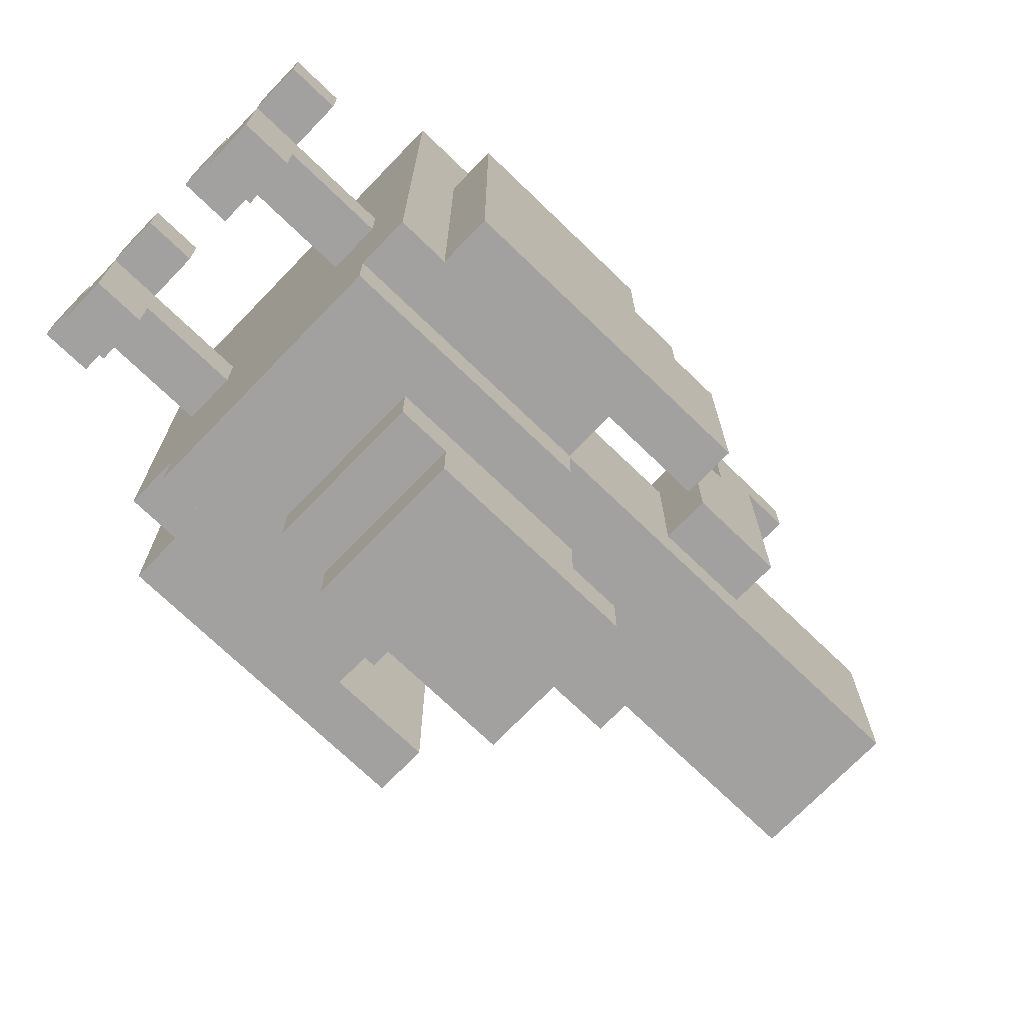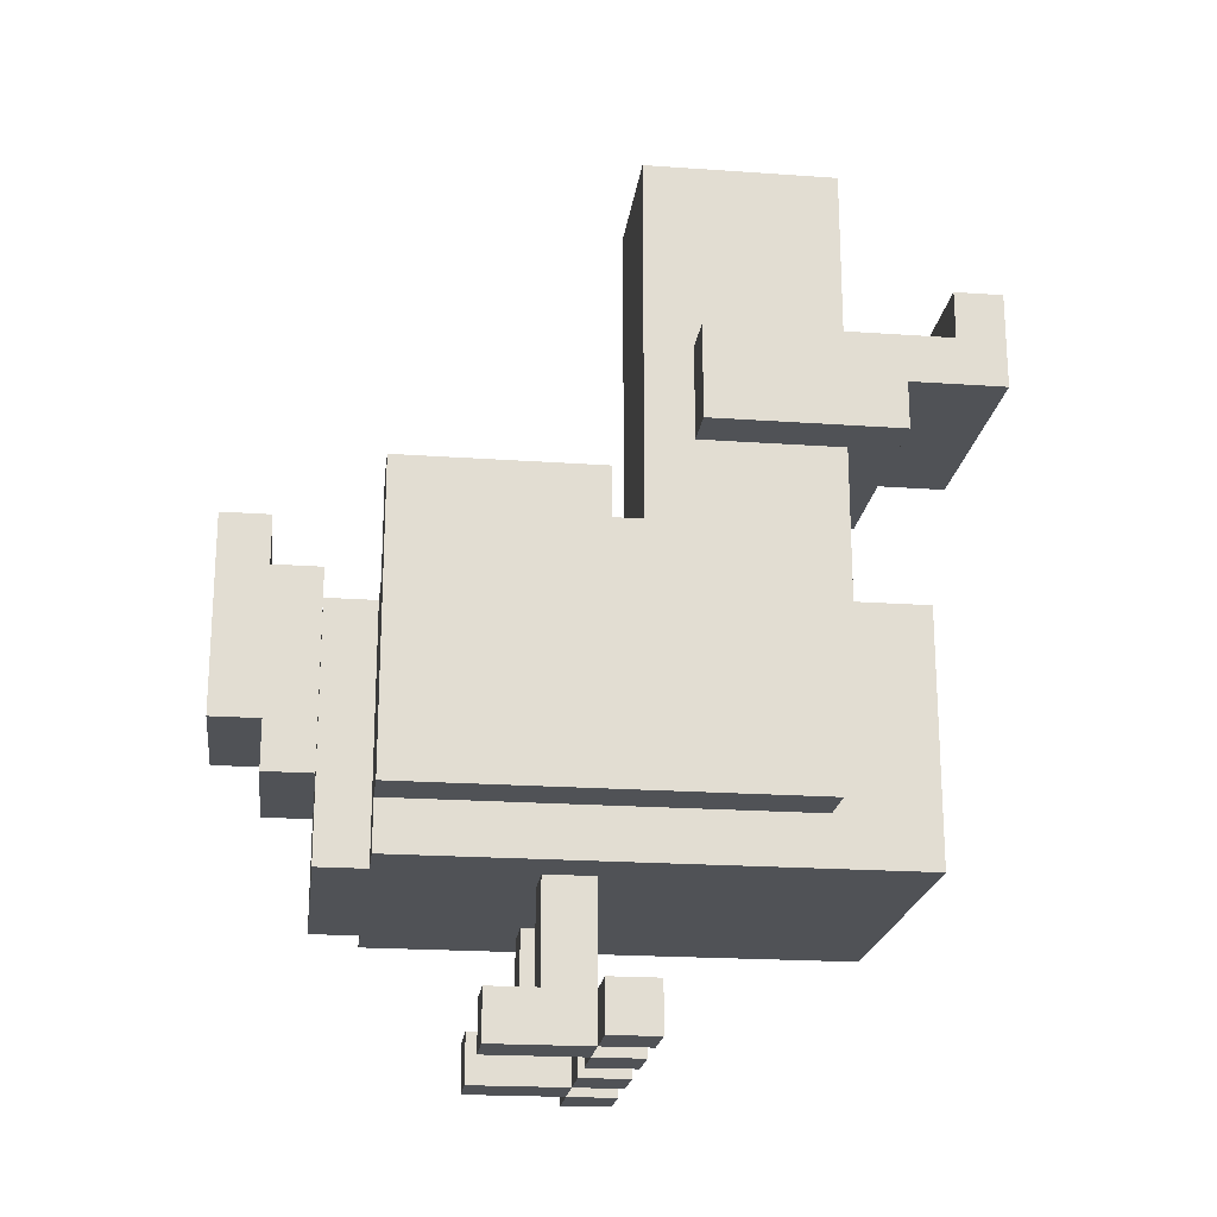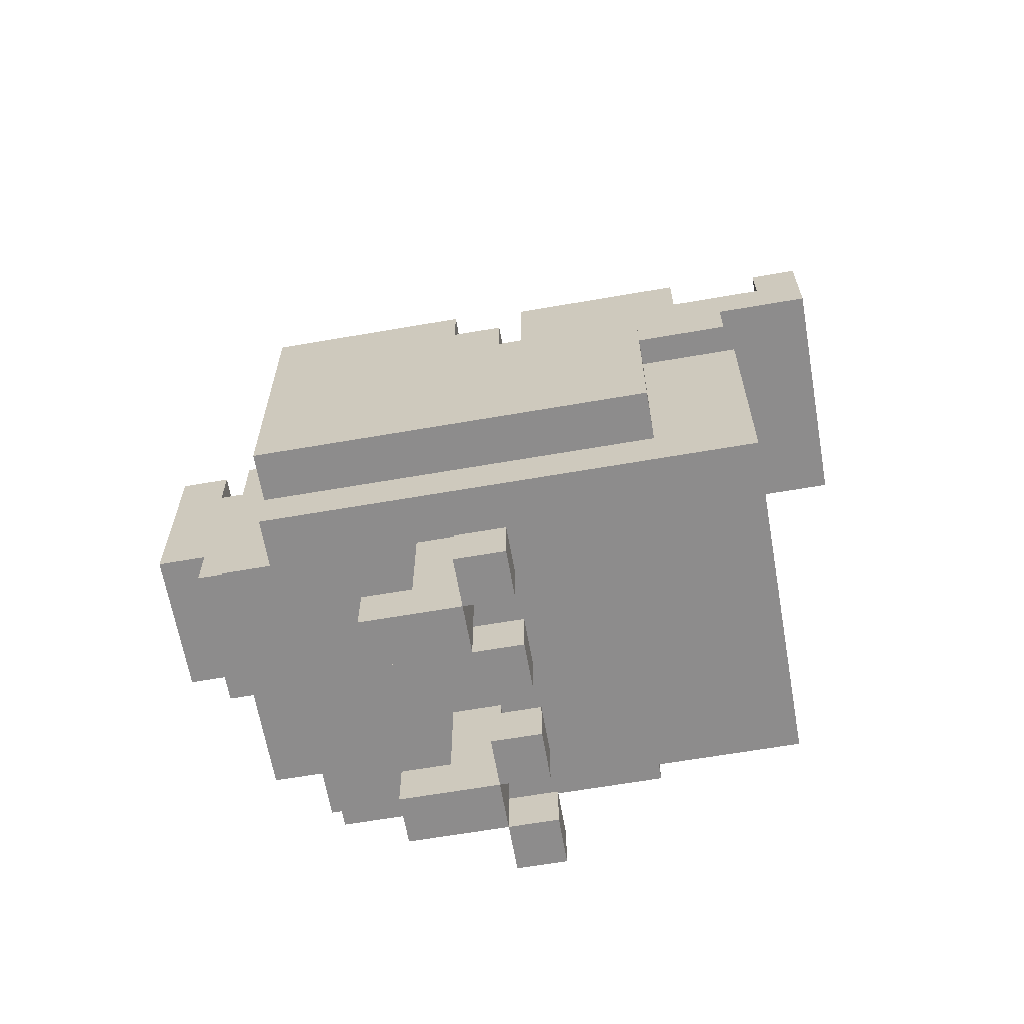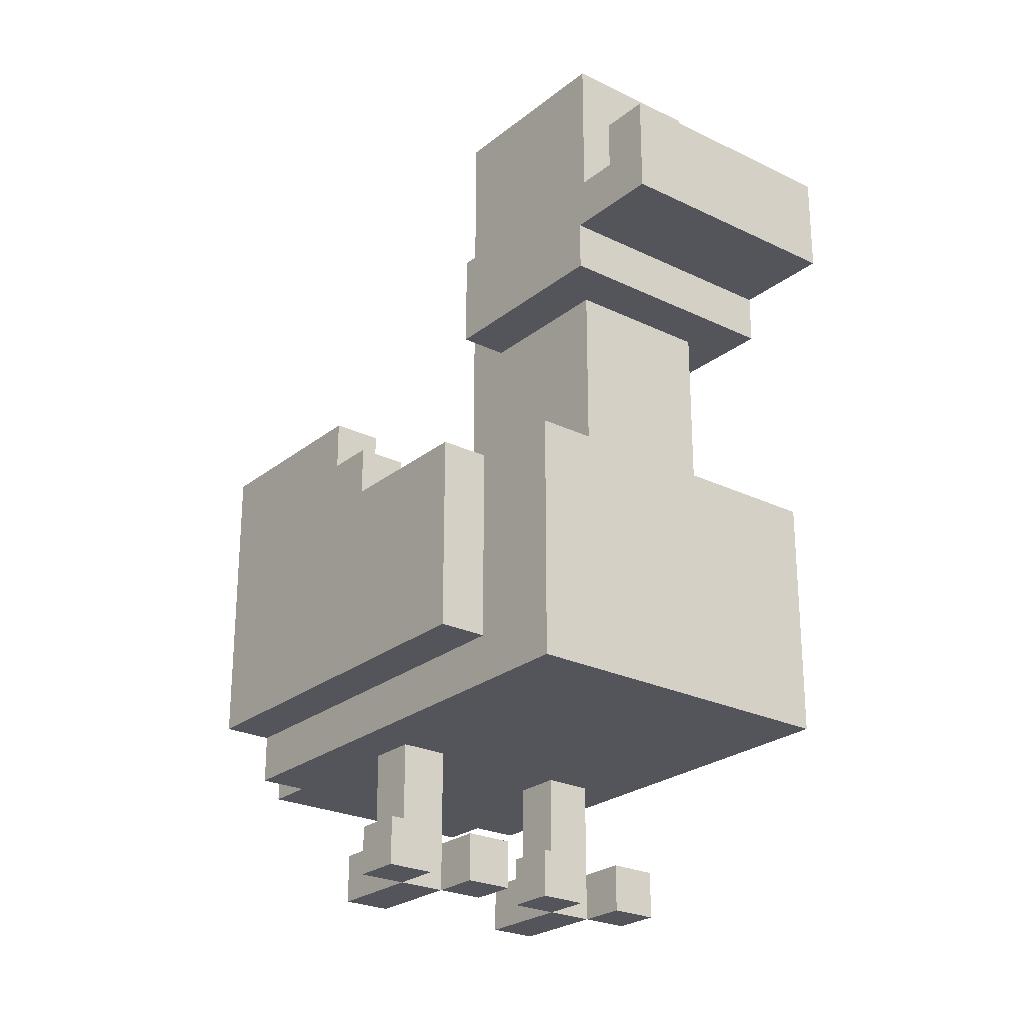
<metadata>
{"format":"obj","ext":"obj","renderer":"f3d","projection":"perspective","resolution":1024,"background":"white","views":[{"elev":-72.2,"azim":46.0,"up":"+Z"},{"elev":-20.9,"azim":-97.2,"up":"+Y"},{"elev":-64.3,"azim":-80.1,"up":"+Y"},{"elev":-25.0,"azim":-38.3,"up":"+Y"}]}
</metadata>
<code>
v -4.5 4 3.5
v -4.5 4 -4.5
v -4.5 8 3.5
v -4.5 8 0.5
v -4.5 9 0.5
v -4.5 9 -0.5
v -4.5 10 -0.5
v -4.5 10 -4.5
v -3.5 0 0.5
v -3.5 0 -0.5
v -3.5 1 0.5
v -3.5 1 -0.5
v -3.5 3 5.5
v -3.5 3 -4.5
v -3.5 4 3.5
v -3.5 4 -4.5
v -3.5 8 5.5
v -3.5 8 3.5
v -2.5 0 -0.5
v -2.5 0 -2.5
v -2.5 1 -0.5
v -2.5 1 -1.5
v -2.5 1 -2.5
v -2.5 3 -0.5
v -2.5 3 -1.5
v -2.5 3 -4.5
v -2.5 3 -5.5
v -2.5 8 -4.5
v -2.5 8 -5.5
v -2.5 12 5.5
v -2.5 12 1.5
v -2.5 13 7.5
v -2.5 13 5.5
v -2.5 14 6.5
v -2.5 14 1.5
v -2.5 15 7.5
v -2.5 15 6.5
v -1.5 0 0.5
v -1.5 0 -0.5
v -1.5 1 0.5
v -1.5 1 -0.5
v -1.5 5 -5.5
v -1.5 5 -6.5
v -1.5 6 -6.5
v -1.5 6 -7.5
v -1.5 8 4.5
v -1.5 8 0.5
v -1.5 8 -5.5
v -1.5 9 -5.5
v -1.5 9 -6.5
v -1.5 10 4.5
v -1.5 10 0.5
v -1.5 10 -6.5
v -1.5 10 -7.5
v -1.5 12 4.5
v -1.5 12 1.5
v -1.5 14 4.5
v -1.5 14 1.5
v -1.5 15 4.5
v -1.5 15 3.5
v -1.5 16 4.5
v -1.5 16 3.5
v -1.5 18 4.5
v -1.5 18 0.5
v 0.5 0 0.5
v 0.5 0 -0.5
v 0.5 1 0.5
v 0.5 1 -0.5
v 1.5 0 -0.5
v 1.5 0 -2.5
v 1.5 1 -0.5
v 1.5 1 -1.5
v 1.5 1 -2.5
v 1.5 3 -0.5
v 1.5 3 -1.5
v 2.5 0 0.5
v 2.5 0 -0.5
v 2.5 1 0.5
v 2.5 1 -0.5
v 3.5 8 0.5
v 3.5 8 -4.5
v 3.5 9 0.5
v 3.5 9 -0.5
v 3.5 10 -0.5
v 3.5 10 -4.5
v -3.5 8 0.5
v -3.5 8 -4.5
v -3.5 9 0.5
v -3.5 9 -0.5
v -3.5 10 -0.5
v -3.5 10 -4.5
v -2.5 0 0.5
v -2.5 0 -0.5
v -2.5 1 0.5
v -2.5 1 -0.5
v -1.5 0 -0.5
v -1.5 0 -2.5
v -1.5 1 -0.5
v -1.5 1 -1.5
v -1.5 1 -2.5
v -1.5 3 -0.5
v -1.5 3 -1.5
v -0.5 0 0.5
v -0.5 0 -0.5
v -0.5 1 0.5
v -0.5 1 -0.5
v 1.5 0 0.5
v 1.5 0 -0.5
v 1.5 1 0.5
v 1.5 1 -0.5
v 1.5 5 -5.5
v 1.5 5 -6.5
v 1.5 6 -6.5
v 1.5 6 -7.5
v 1.5 8 4.5
v 1.5 8 0.5
v 1.5 8 -5.5
v 1.5 9 -5.5
v 1.5 9 -6.5
v 1.5 10 4.5
v 1.5 10 0.5
v 1.5 10 -6.5
v 1.5 10 -7.5
v 1.5 12 4.5
v 1.5 12 1.5
v 1.5 14 4.5
v 1.5 14 1.5
v 1.5 15 4.5
v 1.5 15 3.5
v 1.5 16 4.5
v 1.5 16 3.5
v 1.5 18 4.5
v 1.5 18 0.5
v 2.5 0 -0.5
v 2.5 0 -2.5
v 2.5 1 -0.5
v 2.5 1 -1.5
v 2.5 1 -2.5
v 2.5 3 -0.5
v 2.5 3 -1.5
v 2.5 3 -4.5
v 2.5 3 -5.5
v 2.5 8 -4.5
v 2.5 8 -5.5
v 2.5 12 5.5
v 2.5 12 1.5
v 2.5 13 7.5
v 2.5 13 5.5
v 2.5 14 6.5
v 2.5 14 1.5
v 2.5 15 7.5
v 2.5 15 6.5
v 3.5 0 0.5
v 3.5 0 -0.5
v 3.5 1 0.5
v 3.5 1 -0.5
v 3.5 3 5.5
v 3.5 3 -4.5
v 3.5 4 2.5
v 3.5 4 -4.5
v 3.5 8 5.5
v 3.5 8 2.5
v 4.5 4 2.5
v 4.5 4 -4.5
v 4.5 8 2.5
v 4.5 8 0.5
v 4.5 9 0.5
v 4.5 9 -0.5
v 4.5 10 -0.5
v 4.5 10 -4.5
v -2.5 13 7.5
v -2.5 15 7.5
v 2.5 13 7.5
v 2.5 15 7.5
v -3.5 3 5.5
v -3.5 8 5.5
v -2.5 12 5.5
v -2.5 13 5.5
v 2.5 12 5.5
v 2.5 13 5.5
v 3.5 3 5.5
v 3.5 8 5.5
v -1.5 8 4.5
v -1.5 10 4.5
v -1.5 12 4.5
v -1.5 14 4.5
v -1.5 15 4.5
v -1.5 16 4.5
v -1.5 18 4.5
v -0.5 15 4.5
v -0.5 16 4.5
v 0.5 15 4.5
v 0.5 16 4.5
v 1.5 8 4.5
v 1.5 10 4.5
v 1.5 12 4.5
v 1.5 14 4.5
v 1.5 15 4.5
v 1.5 16 4.5
v 1.5 18 4.5
v -4.5 4 3.5
v -4.5 8 3.5
v -3.5 4 3.5
v -3.5 8 3.5
v 3.5 4 2.5
v 3.5 8 2.5
v 4.5 4 2.5
v 4.5 8 2.5
v -4.5 8 0.5
v -4.5 9 0.5
v -3.5 0 0.5
v -3.5 1 0.5
v -3.5 8 0.5
v -3.5 9 0.5
v -2.5 0 0.5
v -2.5 1 0.5
v -1.5 0 0.5
v -1.5 1 0.5
v -0.5 0 0.5
v -0.5 1 0.5
v 0.5 0 0.5
v 0.5 1 0.5
v 1.5 0 0.5
v 1.5 1 0.5
v 2.5 0 0.5
v 2.5 1 0.5
v 3.5 0 0.5
v 3.5 1 0.5
v 3.5 8 0.5
v 3.5 9 0.5
v 4.5 8 0.5
v 4.5 9 0.5
v -4.5 9 -0.5
v -4.5 10 -0.5
v -3.5 9 -0.5
v -3.5 10 -0.5
v -2.5 0 -0.5
v -2.5 1 -0.5
v -2.5 3 -0.5
v -1.5 0 -0.5
v -1.5 1 -0.5
v -1.5 3 -0.5
v 1.5 0 -0.5
v 1.5 1 -0.5
v 1.5 3 -0.5
v 2.5 0 -0.5
v 2.5 1 -0.5
v 2.5 3 -0.5
v 3.5 9 -0.5
v 3.5 10 -0.5
v 4.5 9 -0.5
v 4.5 10 -0.5
v -1.5 8 -5.5
v -1.5 9 -5.5
v 1.5 8 -5.5
v 1.5 9 -5.5
v -1.5 9 -6.5
v -1.5 10 -6.5
v 1.5 9 -6.5
v 1.5 10 -6.5
v -2.5 14 6.5
v -2.5 15 6.5
v 2.5 14 6.5
v 2.5 15 6.5
v -2.5 12 1.5
v -2.5 14 1.5
v -1.5 12 1.5
v -1.5 14 1.5
v 1.5 12 1.5
v 1.5 14 1.5
v 2.5 12 1.5
v 2.5 14 1.5
v -1.5 8 0.5
v -1.5 10 0.5
v -1.5 18 0.5
v 1.5 8 0.5
v 1.5 10 0.5
v 1.5 18 0.5
v -3.5 0 -0.5
v -3.5 1 -0.5
v -2.5 0 -0.5
v -2.5 1 -0.5
v -1.5 0 -0.5
v -1.5 1 -0.5
v -0.5 0 -0.5
v -0.5 1 -0.5
v 0.5 0 -0.5
v 0.5 1 -0.5
v 1.5 0 -0.5
v 1.5 1 -0.5
v 2.5 0 -0.5
v 2.5 1 -0.5
v 3.5 0 -0.5
v 3.5 1 -0.5
v -2.5 1 -1.5
v -2.5 3 -1.5
v -1.5 1 -1.5
v -1.5 3 -1.5
v 1.5 1 -1.5
v 1.5 3 -1.5
v 2.5 1 -1.5
v 2.5 3 -1.5
v -2.5 0 -2.5
v -2.5 1 -2.5
v -1.5 0 -2.5
v -1.5 1 -2.5
v 1.5 0 -2.5
v 1.5 1 -2.5
v 2.5 0 -2.5
v 2.5 1 -2.5
v -4.5 4 -4.5
v -4.5 10 -4.5
v -3.5 3 -4.5
v -3.5 4 -4.5
v -3.5 8 -4.5
v -3.5 10 -4.5
v -2.5 3 -4.5
v -2.5 8 -4.5
v 2.5 3 -4.5
v 2.5 8 -4.5
v 3.5 3 -4.5
v 3.5 4 -4.5
v 3.5 8 -4.5
v 3.5 10 -4.5
v 4.5 4 -4.5
v 4.5 10 -4.5
v -2.5 3 -5.5
v -2.5 8 -5.5
v -1.5 5 -5.5
v -1.5 8 -5.5
v 1.5 5 -5.5
v 1.5 8 -5.5
v 2.5 3 -5.5
v 2.5 8 -5.5
v -1.5 5 -6.5
v -1.5 6 -6.5
v 1.5 5 -6.5
v 1.5 6 -6.5
v -1.5 6 -7.5
v -1.5 10 -7.5
v 1.5 6 -7.5
v 1.5 10 -7.5
v -3.5 0 0.5
v -2.5 0 0.5
v -1.5 0 0.5
v -0.5 0 0.5
v 0.5 0 0.5
v 1.5 0 0.5
v 2.5 0 0.5
v 3.5 0 0.5
v -3.5 0 -0.5
v -2.5 0 -0.5
v -1.5 0 -0.5
v -0.5 0 -0.5
v 0.5 0 -0.5
v 1.5 0 -0.5
v 2.5 0 -0.5
v 3.5 0 -0.5
v -2.5 0 -2.5
v -1.5 0 -2.5
v 1.5 0 -2.5
v 2.5 0 -2.5
v -3.5 3 5.5
v 3.5 3 5.5
v -2.5 3 -0.5
v -1.5 3 -0.5
v 1.5 3 -0.5
v 2.5 3 -0.5
v -2.5 3 -1.5
v -1.5 3 -1.5
v 1.5 3 -1.5
v 2.5 3 -1.5
v -3.5 3 -4.5
v -2.5 3 -4.5
v 2.5 3 -4.5
v 3.5 3 -4.5
v -2.5 3 -5.5
v 2.5 3 -5.5
v -4.5 4 3.5
v -3.5 4 3.5
v 3.5 4 2.5
v 4.5 4 2.5
v -4.5 4 -4.5
v -3.5 4 -4.5
v 3.5 4 -4.5
v 4.5 4 -4.5
v -1.5 5 -5.5
v 1.5 5 -5.5
v -1.5 5 -6.5
v 1.5 5 -6.5
v -1.5 6 -6.5
v 1.5 6 -6.5
v -1.5 6 -7.5
v 1.5 6 -7.5
v -2.5 12 5.5
v 2.5 12 5.5
v -1.5 12 4.5
v 1.5 12 4.5
v -2.5 12 1.5
v -1.5 12 1.5
v 1.5 12 1.5
v 2.5 12 1.5
v -2.5 13 7.5
v 2.5 13 7.5
v -2.5 13 5.5
v 2.5 13 5.5
v -3.5 1 0.5
v -2.5 1 0.5
v -1.5 1 0.5
v -0.5 1 0.5
v 0.5 1 0.5
v 1.5 1 0.5
v 2.5 1 0.5
v 3.5 1 0.5
v -3.5 1 -0.5
v -2.5 1 -0.5
v -1.5 1 -0.5
v -0.5 1 -0.5
v 0.5 1 -0.5
v 1.5 1 -0.5
v 2.5 1 -0.5
v 3.5 1 -0.5
v -2.5 1 -1.5
v -1.5 1 -1.5
v 1.5 1 -1.5
v 2.5 1 -1.5
v -2.5 1 -2.5
v -1.5 1 -2.5
v 1.5 1 -2.5
v 2.5 1 -2.5
v -3.5 8 5.5
v 3.5 8 5.5
v -1.5 8 4.5
v 1.5 8 4.5
v -4.5 8 3.5
v -3.5 8 3.5
v 3.5 8 2.5
v 4.5 8 2.5
v -4.5 8 0.5
v -3.5 8 0.5
v -1.5 8 0.5
v 1.5 8 0.5
v 3.5 8 0.5
v 4.5 8 0.5
v -3.5 8 -4.5
v -2.5 8 -4.5
v 2.5 8 -4.5
v 3.5 8 -4.5
v -2.5 8 -5.5
v -1.5 8 -5.5
v 1.5 8 -5.5
v 2.5 8 -5.5
v -4.5 9 0.5
v -3.5 9 0.5
v 3.5 9 0.5
v 4.5 9 0.5
v -4.5 9 -0.5
v -3.5 9 -0.5
v 3.5 9 -0.5
v 4.5 9 -0.5
v -1.5 9 -5.5
v 1.5 9 -5.5
v -1.5 9 -6.5
v 1.5 9 -6.5
v -4.5 10 -0.5
v -3.5 10 -0.5
v 3.5 10 -0.5
v 4.5 10 -0.5
v -4.5 10 -4.5
v -3.5 10 -4.5
v 3.5 10 -4.5
v 4.5 10 -4.5
v -1.5 10 -6.5
v 1.5 10 -6.5
v -1.5 10 -7.5
v 1.5 10 -7.5
v -2.5 14 6.5
v 2.5 14 6.5
v -1.5 14 4.5
v 1.5 14 4.5
v -2.5 14 1.5
v -1.5 14 1.5
v 1.5 14 1.5
v 2.5 14 1.5
v -2.5 15 7.5
v 2.5 15 7.5
v -2.5 15 6.5
v 2.5 15 6.5
v -1.5 18 4.5
v 1.5 18 4.5
v -1.5 18 0.5
v 1.5 18 0.5
f 3 2 1
f 4 2 3
f 5 2 4
f 6 2 5
f 7 2 6
f 8 2 7
f 11 10 9
f 12 10 11
f 15 14 13
f 16 14 15
f 17 15 13
f 18 15 17
f 21 20 19
f 22 20 21
f 23 20 22
f 24 22 21
f 25 22 24
f 28 27 26
f 29 27 28
f 33 31 30
f 34 33 32
f 35 31 33
f 35 33 34
f 36 34 32
f 37 34 36
f 40 39 38
f 41 39 40
f 44 43 42
f 48 44 42
f 48 45 44
f 49 45 48
f 50 45 49
f 51 47 46
f 52 47 51
f 53 45 50
f 54 45 53
f 55 52 51
f 56 52 55
f 58 52 56
f 59 58 57
f 60 58 59
f 61 60 59
f 62 58 60
f 62 60 61
f 63 62 61
f 64 52 58
f 64 62 63
f 64 58 62
f 67 66 65
f 68 66 67
f 71 70 69
f 72 70 71
f 73 70 72
f 74 72 71
f 75 72 74
f 78 77 76
f 79 77 78
f 82 81 80
f 83 81 82
f 84 81 83
f 85 81 84
f 86 87 88
f 88 87 89
f 89 87 90
f 90 87 91
f 92 93 94
f 94 93 95
f 96 97 98
f 98 97 99
f 99 97 100
f 98 99 101
f 101 99 102
f 103 104 105
f 105 104 106
f 107 108 109
f 109 108 110
f 111 112 113
f 111 113 117
f 113 114 117
f 117 114 118
f 118 114 119
f 115 116 120
f 120 116 121
f 119 114 122
f 122 114 123
f 120 121 124
f 124 121 125
f 125 121 127
f 126 127 128
f 128 127 129
f 128 129 130
f 129 127 131
f 130 129 131
f 130 131 132
f 127 121 133
f 132 131 133
f 131 127 133
f 134 135 136
f 136 135 137
f 137 135 138
f 136 137 139
f 139 137 140
f 141 142 143
f 143 142 144
f 145 146 148
f 147 148 149
f 148 146 150
f 149 148 150
f 147 149 151
f 151 149 152
f 153 154 155
f 155 154 156
f 157 158 159
f 159 158 160
f 157 159 161
f 161 159 162
f 163 164 165
f 165 164 166
f 166 164 167
f 167 164 168
f 168 164 169
f 169 164 170
f 173 172 171
f 174 172 173
f 179 178 177
f 180 178 179
f 181 176 175
f 182 176 181
f 190 187 186
f 190 188 187
f 191 189 188
f 191 188 190
f 192 190 186
f 192 191 190
f 193 189 191
f 193 191 192
f 194 184 183
f 195 185 184
f 195 184 194
f 196 185 195
f 197 192 186
f 198 193 192
f 198 192 197
f 199 189 193
f 199 193 198
f 200 189 199
f 203 202 201
f 204 202 203
f 207 206 205
f 208 206 207
f 213 210 209
f 214 210 213
f 215 212 211
f 216 212 215
f 219 218 217
f 220 218 219
f 223 222 221
f 224 222 223
f 227 226 225
f 228 226 227
f 231 230 229
f 232 230 231
f 235 234 233
f 236 234 235
f 240 238 237
f 240 239 238
f 241 239 240
f 242 239 241
f 246 244 243
f 246 245 244
f 247 245 246
f 248 245 247
f 251 250 249
f 252 250 251
f 255 254 253
f 256 254 255
f 259 258 257
f 260 258 259
f 261 262 263
f 263 262 264
f 265 266 267
f 267 266 268
f 269 270 271
f 271 270 272
f 273 274 276
f 274 275 277
f 276 274 277
f 277 275 278
f 279 280 281
f 281 280 282
f 283 284 285
f 285 284 286
f 287 288 289
f 289 288 290
f 291 292 293
f 293 292 294
f 295 296 297
f 297 296 298
f 299 300 301
f 301 300 302
f 303 304 305
f 305 304 306
f 307 308 309
f 309 308 310
f 311 312 314
f 314 312 315
f 315 312 316
f 313 314 317
f 314 315 317
f 317 315 318
f 319 320 321
f 321 320 322
f 322 320 323
f 322 323 325
f 323 324 325
f 325 324 326
f 327 328 329
f 329 328 330
f 327 329 331
f 327 331 333
f 331 332 333
f 333 332 334
f 335 336 337
f 337 336 338
f 339 340 341
f 341 340 342
f 351 344 343
f 352 344 351
f 353 346 345
f 354 346 353
f 355 348 347
f 356 348 355
f 357 350 349
f 358 350 357
f 359 353 352
f 360 353 359
f 361 357 356
f 362 357 361
f 365 364 363
f 366 364 365
f 367 364 366
f 368 364 367
f 369 365 363
f 370 367 366
f 371 367 370
f 372 364 368
f 373 371 370
f 373 372 371
f 373 369 363
f 373 370 369
f 374 372 373
f 375 364 372
f 375 372 374
f 376 364 375
f 377 375 374
f 378 375 377
f 383 380 379
f 384 380 383
f 385 382 381
f 386 382 385
f 389 388 387
f 390 388 389
f 393 392 391
f 394 392 393
f 397 396 395
f 398 396 397
f 399 397 395
f 400 397 399
f 401 396 398
f 402 396 401
f 405 404 403
f 406 404 405
f 407 408 415
f 415 408 416
f 409 410 417
f 417 410 418
f 411 412 419
f 419 412 420
f 413 414 421
f 421 414 422
f 423 424 427
f 427 424 428
f 425 426 429
f 429 426 430
f 431 432 433
f 433 432 434
f 431 433 436
f 434 432 437
f 435 436 439
f 436 433 440
f 439 436 440
f 440 433 441
f 434 437 442
f 437 438 443
f 442 437 443
f 443 438 444
f 441 442 445
f 440 441 445
f 442 443 445
f 445 443 446
f 446 443 447
f 447 443 448
f 446 447 449
f 449 447 450
f 450 447 451
f 451 447 452
f 453 454 457
f 457 454 458
f 455 456 459
f 459 456 460
f 461 462 463
f 463 462 464
f 465 466 469
f 469 466 470
f 467 468 471
f 471 468 472
f 473 474 475
f 475 474 476
f 477 478 479
f 479 478 480
f 477 479 481
f 481 479 482
f 480 478 483
f 483 478 484
f 485 486 487
f 487 486 488
f 489 490 491
f 491 490 492

</code>
